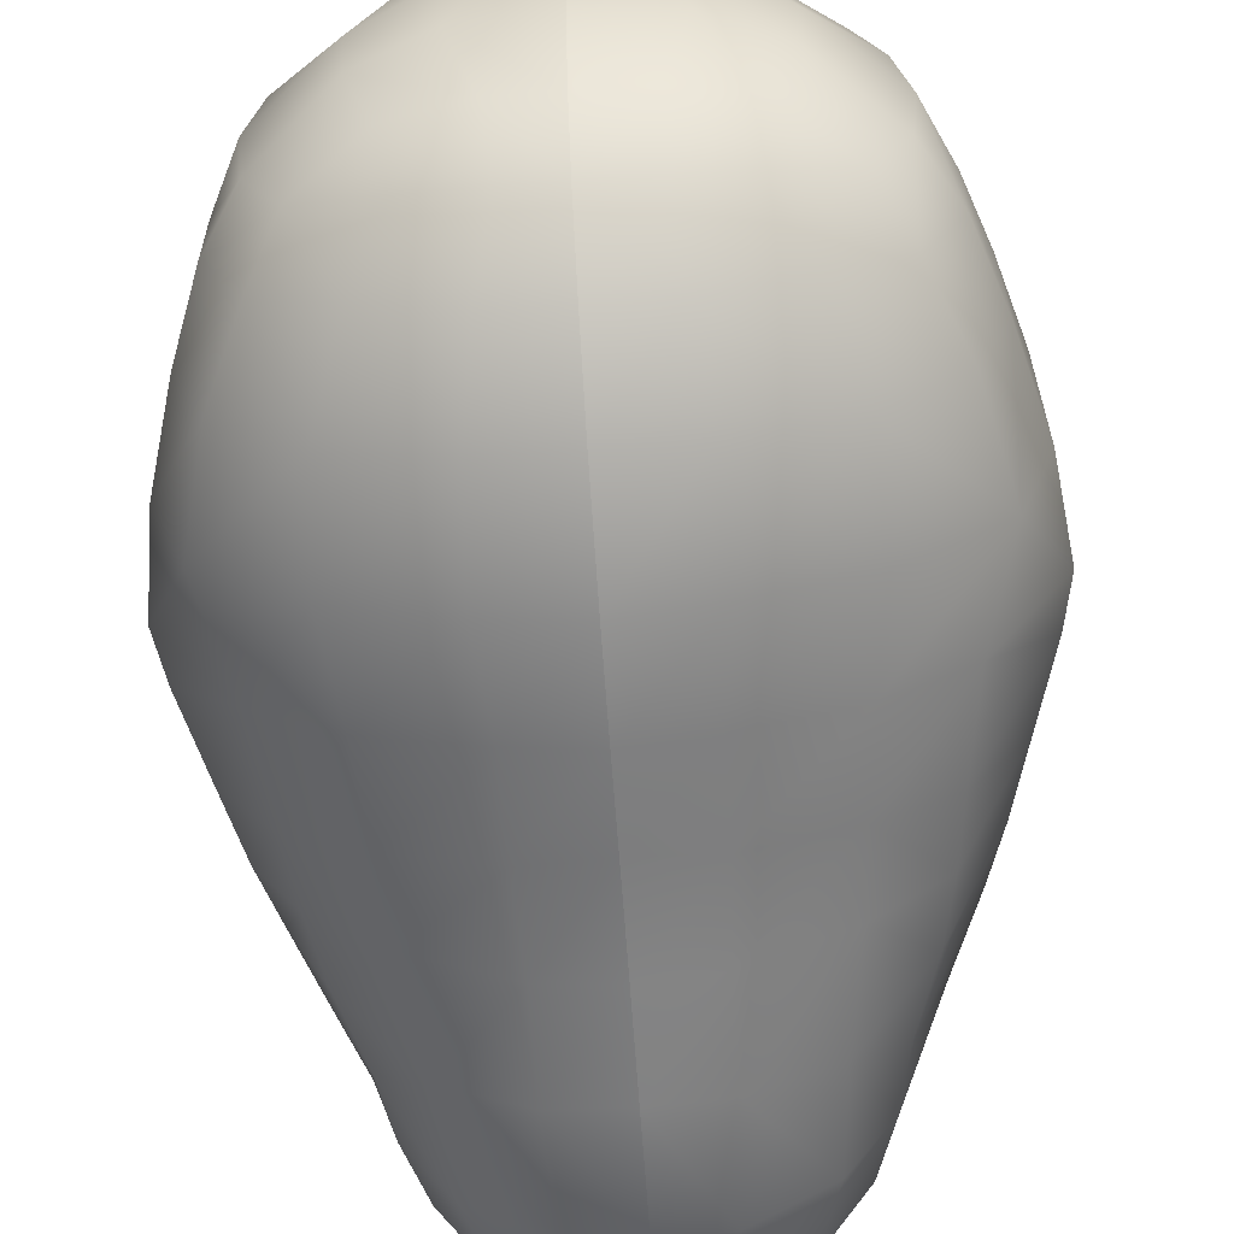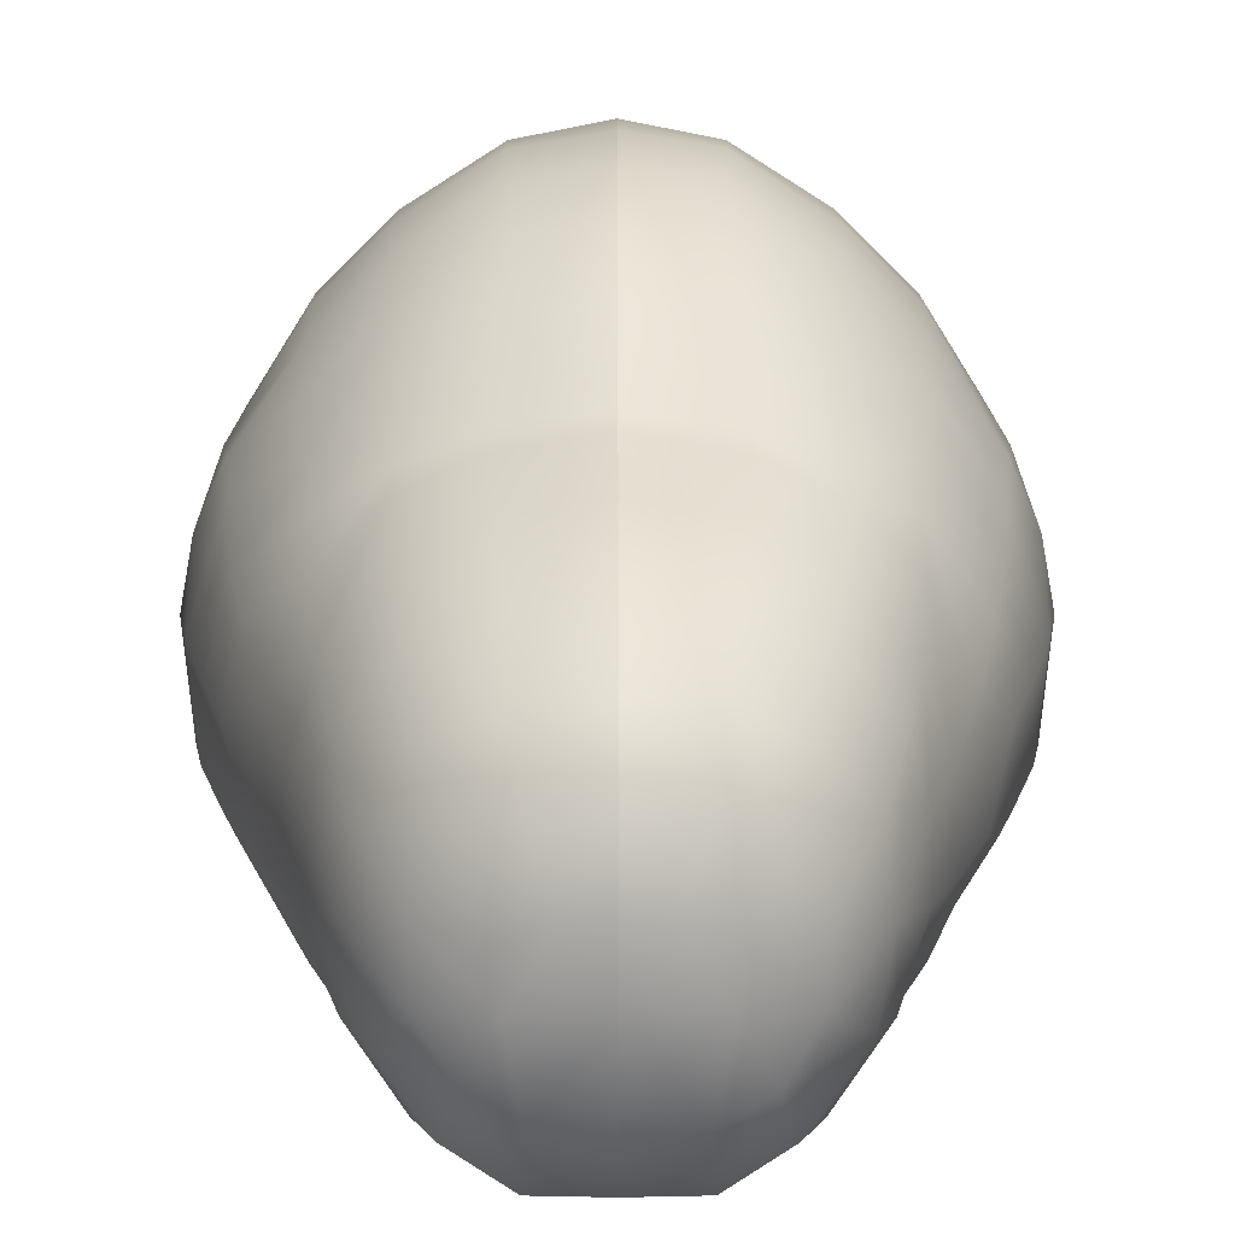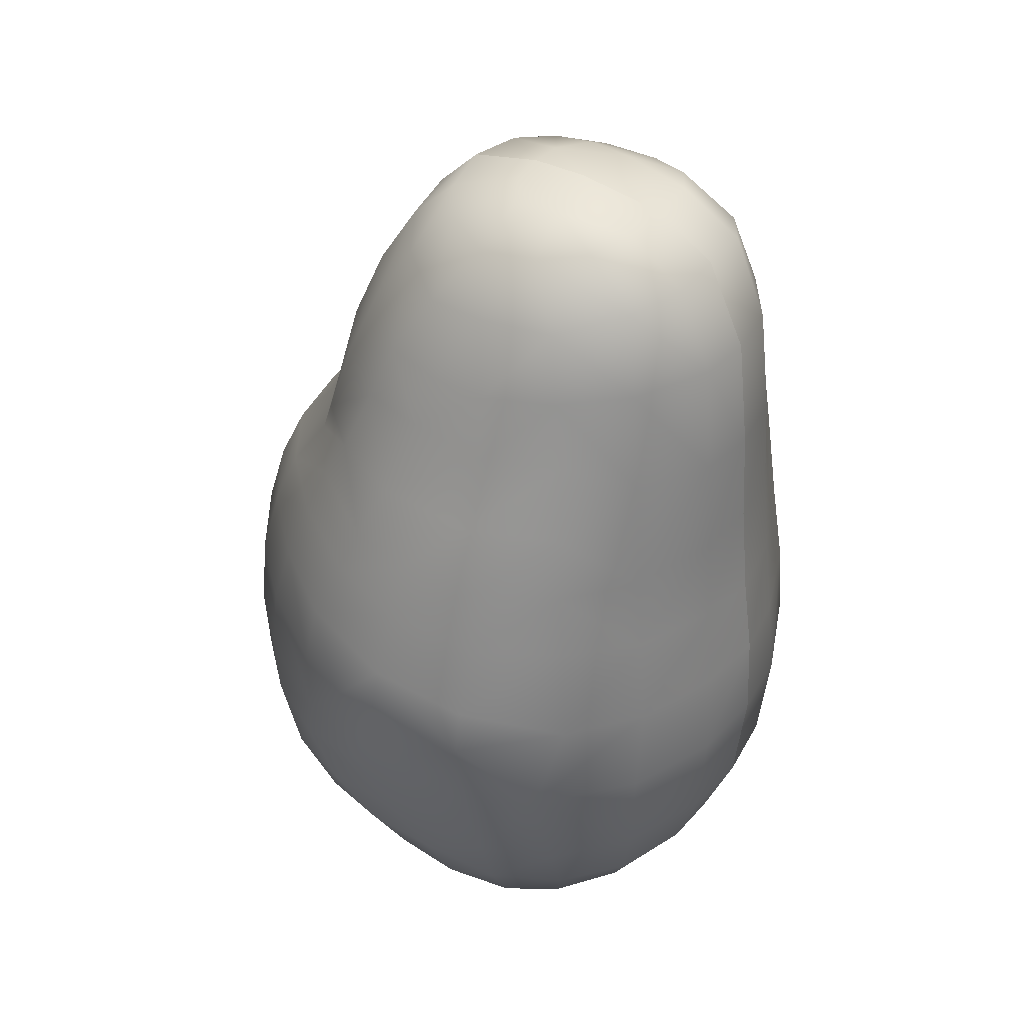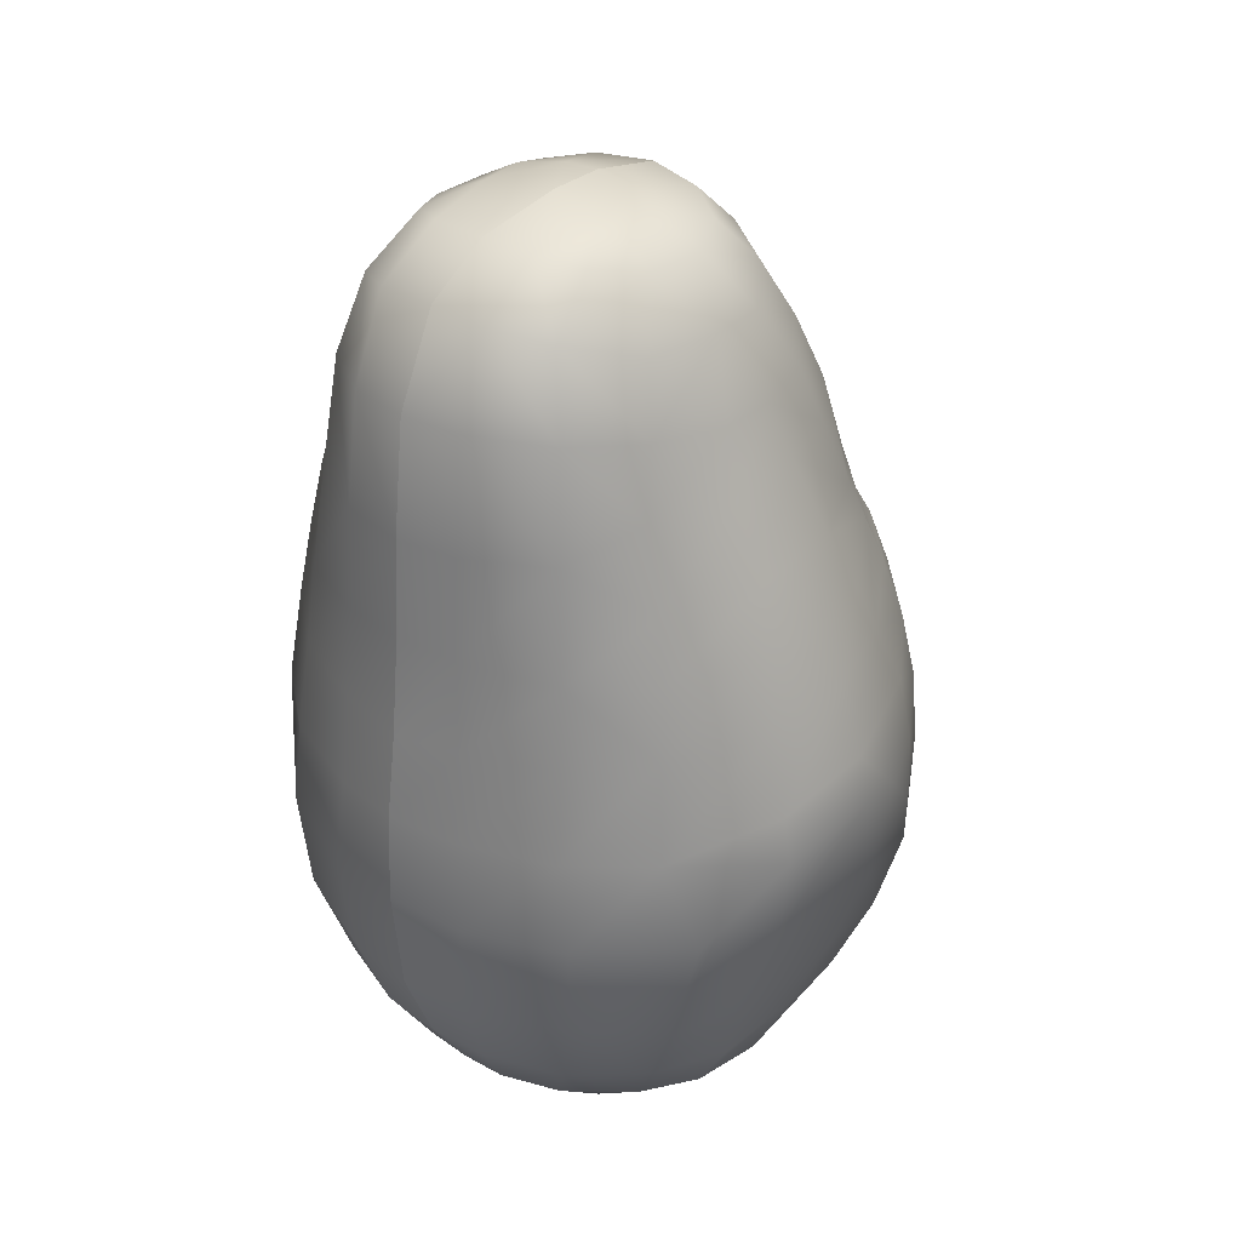
<metadata>
{"format":"obj","ext":"obj","renderer":"f3d","projection":"perspective","resolution":1024,"background":"white","views":[{"elev":-64.6,"azim":3.9,"up":"+Z"},{"elev":18.0,"azim":179.9,"up":"+Z"},{"elev":38.3,"azim":122.0,"up":"+Y"},{"elev":32.1,"azim":-138.6,"up":"+Y"}]}
</metadata>
<code>
g body004
v 0 0.3571 0.01792
v 0.01778 0.3384 0.0268
v 0 0.3383 0.02976
v 0 0.3184 0.03798
v 0.01689 0.3556 0.01586
v 0 0.3684 0.006305
v 0.02011 0.3186 0.03509
v 0 0.2983 0.04364
v 0.01546 0.3672 0.003645
v 0.009435 0.3717 -0.01337
v 0 0.3723 -0.01299
v 0 0.3721 -0.02773
v 0.03378 0.3355 0.0184
v 0.03773 0.3187 0.02495
v 0.03067 0.3526 0.007914
v 0.04671 0.3318 0.003671
v 0.02237 0.2983 0.03987
v 0.03943 0.2981 0.03157
v 0.02202 0.2907 0.04278
v 0 0.2926 0.0461
v 0.04996 0.3163 0.009381
v 0.03806 0.2884 0.03555
v 0.02118 0.2739 0.057
v 0 0.275 0.06
v 0.05265 0.2976 0.01733
v 0.03776 0.2719 0.04741
v 0.01927 0.2552 0.06706
v 0 0.2561 0.06986
v 0 0.2357 0.07659
v 0.03907 0.2551 0.0546
v 0.0193 0.2356 0.07341
v 0 0.2145 0.07876
v 0.05197 0.2846 0.02559
v 0.05418 0.2709 0.03124
v 0.06193 0.2963 -0.002877
v 0.06555 0.2799 0.004866
v 0.06844 0.2673 0.009466
v 0.05552 0.3168 -0.009321
v 0.06995 0.2792 -0.01417
v 0.04072 0.2346 0.06003
v 0.05654 0.2527 0.0377
v 0.07072 0.2494 0.01784
v 0.0747 0.2641 -0.01218
v 0.02032 0.215 0.07542
v 0.02086 0.194 0.07315
v 0 0.194 0.07729
v 0.02274 0.1736 0.06608
v 0 0.1722 0.07023
v 0.04171 0.1958 0.06011
v 0.04193 0.2144 0.06121
v 0.0569 0.2332 0.04371
v 0.07267 0.2316 0.02068
v 0.05766 0.2132 0.04554
v 0.07487 0.2144 0.01842
v 0.07963 0.2292 0.005193
v 0.05821 0.1974 0.04386
v 0.01973 0.1529 0.0545
v 0 0.1517 0.05719
v 0.04231 0.1757 0.05384
v 0.03947 0.1562 0.04422
v 0.01482 0.1387 0.03759
v 0 0.138 0.04
v 0 0.128 0.01734
v 0.05794 0.177 0.03753
v 0.07165 0.1993 0.02255
v 0.07693 0.2027 0.00034
v 0.03447 0.1418 0.02856
v 0.01159 0.1276 0.01659
v 0.05517 0.1602 0.02725
v 0.06798 0.18 0.0165
v 0.01095 0.1237 -0.008351
v 0 0.1242 -0.006823
v 0 0.1255 -0.03118
v 0.02719 0.1306 0.009734
v 0.07063 0.1815 -0.005209
v 0.06161 0.1619 0.008211
v 0.04794 0.1455 0.01322
v 0.05403 0.1472 0.001819
v 0.06443 0.1635 -0.01417
v 0.02068 0.1274 -0.03087
v 0.022 0.1258 -0.01051
v 0.03848 0.133 -0.01348
v 0.05718 0.1479 -0.01828
v 0.03733 0.1338 -0.03227
v 0.01442 0.1335 -0.05092
v 0 0.1332 -0.05189
v 0.05541 0.1489 -0.03784
v 0.06395 0.1629 -0.0381
v 0.07062 0.1817 -0.0385
v 0.03171 0.1376 -0.04962
v 0.0123 0.1435 -0.06587
v 0 0.1434 -0.06655
v 0.01662 0.1601 -0.07654
v 0 0.1599 -0.07769
v 0 0.1805 -0.08621
v 0.02905 0.1454 -0.06175
v 0.0475 0.1493 -0.0517
v 0.05464 0.1627 -0.05664
v 0.06309 0.182 -0.0588
v 0.0699 0.2098 -0.05645
v 0.03707 0.1603 -0.06911
v 0.04496 0.1828 -0.07476
v 0.07756 0.2065 -0.03633
v 0.08051 0.2292 -0.03695
v 0.0197 0.1814 -0.08436
v 0 0.2088 -0.08926
v 0.02128 0.2079 -0.0868
v 0 0.2323 -0.08816
v 0.04674 0.2086 -0.07684
v 0.01857 0.2319 -0.0853
v 0 0.2538 -0.08516
v 0.04342 0.2327 -0.07657
v 0.01853 0.2559 -0.0825
v 0 0.2798 -0.08256
v 0.06255 0.2337 -0.06172
v 0.01733 0.2795 -0.0807
v 0 0.305 -0.08118
v 0.04166 0.2569 -0.07337
v 0.0174 0.3059 -0.07904
v 0.04037 0.2774 -0.07096
v 0.01585 0.3353 -0.07624
v 0 0.335 -0.07776
v 0 0.3577 -0.0671
v 0.05921 0.2595 -0.05899
v 0.07824 0.2414 -0.03675
v 0.05733 0.277 -0.05606
v 0.07262 0.261 -0.03732
v 0.0799 0.2455 -0.01036
v 0.08214 0.2331 -0.009495
v 0.06807 0.2784 -0.03614
v 0.0543 0.2943 -0.05375
v 0.06407 0.2953 -0.02996
v 0.03699 0.3064 -0.06825
v 0.05673 0.3142 -0.0308
v 0.0485 0.3144 -0.05148
v 0.03468 0.3338 -0.06442
v 0.04601 0.3318 -0.04733
v 0.05154 0.3303 -0.02818
v 0.04119 0.3494 -0.04291
v 0.02908 0.3543 -0.0591
v 0.05079 0.3302 -0.01287
v 0.04422 0.3491 -0.0232
v 0.0421 0.3482 -0.006412
v 0.03244 0.3633 -0.03231
v 0.01573 0.3571 -0.06707
v 0.02642 0.3648 -0.003292
v 0.03339 0.3628 -0.01582
v 0.02017 0.3701 -0.01845
v 0.01793 0.3706 -0.03105
v 0.02522 0.366 -0.04483
v 0.01454 0.3682 -0.05074
v 0 0.3681 -0.05092
v -0.02237 0.2983 0.03987
v 0 0.3184 0.03798
v 0 0.2983 0.04364
v 0 0.2926 0.0461
v -0.02011 0.3186 0.03509
v 0 0.3383 0.02976
v -0.02202 0.2907 0.04278
v 0 0.275 0.06
v -0.02118 0.2739 0.057
v 0 0.2561 0.06986
v -0.03943 0.2981 0.03157
v -0.03773 0.3187 0.02495
v -0.03806 0.2884 0.03555
v -0.01778 0.3384 0.0268
v -0.03378 0.3355 0.0184
v -0.01689 0.3556 0.01586
v 0 0.3571 0.01792
v -0.03067 0.3526 0.007914
v -0.01546 0.3672 0.003645
v 0 0.3684 0.006305
v 0 0.3723 -0.01299
v -0.02642 0.3648 -0.003292
v -0.009435 0.3717 -0.01337
v 0 0.3721 -0.02773
v -0.03339 0.3628 -0.01582
v -0.02017 0.3701 -0.01845
v -0.01793 0.3706 -0.03105
v -0.0421 0.3482 -0.006412
v -0.04422 0.3491 -0.0232
v -0.03244 0.3633 -0.03231
v -0.01454 0.3682 -0.05074
v 0 0.3681 -0.05092
v -0.04671 0.3318 0.003671
v -0.04996 0.3163 0.009381
v -0.02522 0.366 -0.04483
v -0.01573 0.3571 -0.06707
v 0 0.3577 -0.0671
v 0 0.335 -0.07776
v -0.02908 0.3543 -0.0591
v -0.04119 0.3494 -0.04291
v -0.04601 0.3318 -0.04733
v -0.05079 0.3302 -0.01287
v -0.05265 0.2976 0.01733
v -0.03468 0.3338 -0.06442
v -0.05154 0.3303 -0.02818
v -0.05552 0.3168 -0.009321
v -0.05197 0.2846 0.02559
v -0.0485 0.3144 -0.05148
v -0.05673 0.3142 -0.0308
v -0.01585 0.3353 -0.07624
v -0.06193 0.2963 -0.002877
v -0.03699 0.3064 -0.06825
v -0.0174 0.3059 -0.07904
v 0 0.305 -0.08118
v 0 0.2798 -0.08256
v -0.01733 0.2795 -0.0807
v 0 0.2538 -0.08516
v -0.06407 0.2953 -0.02996
v -0.0543 0.2943 -0.05375
v -0.01853 0.2559 -0.0825
v 0 0.2323 -0.08816
v -0.04037 0.2774 -0.07096
v -0.01857 0.2319 -0.0853
v 0 0.2088 -0.08926
v -0.05733 0.277 -0.05606
v -0.04166 0.2569 -0.07337
v -0.02128 0.2079 -0.0868
v 0 0.1805 -0.08621
v -0.05921 0.2595 -0.05899
v -0.04342 0.2327 -0.07657
v -0.06807 0.2784 -0.03614
v -0.0197 0.1814 -0.08436
v 0 0.1599 -0.07769
v -0.04674 0.2086 -0.07684
v -0.06995 0.2792 -0.01417
v -0.07262 0.261 -0.03732
v -0.06255 0.2337 -0.06172
v -0.06555 0.2799 0.004866
v -0.0747 0.2641 -0.01218
v -0.06844 0.2673 0.009466
v -0.07824 0.2414 -0.03675
v -0.05418 0.2709 0.03124
v -0.03776 0.2719 0.04741
v -0.0799 0.2455 -0.01036
v -0.05654 0.2527 0.0377
v -0.01927 0.2552 0.06706
v -0.07072 0.2494 0.01784
v -0.03907 0.2551 0.0546
v -0.0193 0.2356 0.07341
v 0 0.2357 0.07659
v -0.0569 0.2332 0.04371
v -0.04072 0.2346 0.06003
v -0.02032 0.215 0.07542
v 0 0.2145 0.07876
v 0 0.194 0.07729
v -0.04193 0.2144 0.06121
v -0.02086 0.194 0.07315
v 0 0.1722 0.07023
v -0.05766 0.2132 0.04554
v -0.07267 0.2316 0.02068
v -0.07963 0.2292 0.005193
v -0.02274 0.1736 0.06608
v 0 0.1517 0.05719
v -0.01973 0.1529 0.0545
v 0 0.138 0.04
v -0.04231 0.1757 0.05384
v -0.04171 0.1958 0.06011
v -0.05821 0.1974 0.04386
v -0.07487 0.2144 0.01842
v -0.07693 0.2027 0.00034
v -0.07165 0.1993 0.02255
v -0.05794 0.177 0.03753
v -0.06798 0.18 0.0165
v -0.08214 0.2331 -0.009495
v -0.08051 0.2292 -0.03695
v -0.07756 0.2065 -0.03633
v -0.0699 0.2098 -0.05645
v -0.04496 0.1828 -0.07476
v -0.06309 0.182 -0.0588
v -0.07062 0.1817 -0.0385
v -0.05464 0.1627 -0.05664
v -0.03707 0.1603 -0.06911
v -0.07063 0.1815 -0.005209
v -0.06395 0.1629 -0.0381
v -0.06443 0.1635 -0.01417
v -0.0475 0.1493 -0.0517
v -0.01662 0.1601 -0.07654
v -0.0123 0.1435 -0.06587
v 0 0.1434 -0.06655
v -0.06161 0.1619 0.008211
v -0.05541 0.1489 -0.03784
v -0.05718 0.1479 -0.01828
v -0.05517 0.1602 0.02725
v -0.02905 0.1454 -0.06175
v -0.01442 0.1335 -0.05092
v 0 0.1332 -0.05189
v -0.03171 0.1376 -0.04962
v -0.03733 0.1338 -0.03227
v -0.02068 0.1274 -0.03087
v 0 0.1255 -0.03118
v -0.03848 0.133 -0.01348
v -0.01095 0.1237 -0.008351
v 0 0.1242 -0.006823
v -0.022 0.1258 -0.01051
v -0.01159 0.1276 0.01659
v 0 0.128 0.01734
v -0.02719 0.1306 0.009734
v -0.01482 0.1387 0.03759
v -0.05403 0.1472 0.001819
v -0.04794 0.1455 0.01322
v -0.03447 0.1418 0.02856
v -0.03947 0.1562 0.04422
g body004_0
f 3 2 1
f 3 4 2
f 2 5 1
f 1 5 6
f 4 7 2
f 4 8 7
f 5 9 6
f 9 10 6
f 10 11 6
f 11 10 12
f 2 13 5
f 2 7 14
f 13 2 14
f 13 15 5
f 5 15 9
f 13 14 16
f 13 16 15
f 8 17 7
f 14 7 18
f 7 17 18
f 19 17 8
f 20 19 8
f 14 21 16
f 14 18 21
f 22 18 17
f 19 22 17
f 23 19 20
f 24 23 20
f 18 25 21
f 25 18 22
f 26 22 19
f 23 26 19
f 27 23 24
f 28 27 24
f 28 29 27
f 27 30 23
f 30 26 23
f 29 31 27
f 30 27 31
f 29 32 31
f 33 22 26
f 33 25 22
f 26 30 34
f 34 33 26
f 21 25 35
f 33 36 25
f 36 35 25
f 33 37 36
f 34 37 33
f 38 21 35
f 21 38 16
f 35 36 39
f 36 37 39
f 40 30 31
f 30 41 34
f 30 40 41
f 37 34 42
f 34 41 42
f 37 43 39
f 37 42 43
f 40 31 44
f 32 44 31
f 44 32 45
f 32 46 45
f 47 45 46
f 48 47 46
f 44 45 49
f 45 47 49
f 50 40 44
f 50 44 49
f 40 51 41
f 51 40 50
f 52 42 41
f 51 52 41
f 53 51 50
f 50 49 53
f 54 52 51
f 53 54 51
f 55 42 52
f 52 54 55
f 49 56 53
f 53 56 54
f 57 47 48
f 58 57 48
f 47 59 49
f 56 49 59
f 57 60 47
f 60 59 47
f 57 58 61
f 57 61 60
f 58 62 61
f 62 63 61
f 64 56 59
f 59 60 64
f 56 65 54
f 56 64 65
f 65 66 54
f 54 66 55
f 61 67 60
f 63 68 61
f 61 68 67
f 60 69 64
f 69 60 67
f 64 70 65
f 70 64 69
f 71 68 63
f 72 71 63
f 72 73 71
f 68 74 67
f 68 71 74
f 70 75 65
f 75 66 65
f 76 70 69
f 70 76 75
f 77 69 67
f 77 67 74
f 78 69 77
f 69 78 76
f 77 74 78
f 76 79 75
f 79 76 78
f 73 80 71
f 71 81 74
f 81 71 80
f 74 82 78
f 82 74 81
f 83 79 78
f 78 82 83
f 84 82 81
f 80 84 81
f 80 73 85
f 73 86 85
f 83 82 87
f 82 84 87
f 88 79 83
f 87 88 83
f 75 79 89
f 79 88 89
f 84 80 90
f 80 85 90
f 85 86 91
f 86 92 91
f 91 92 93
f 92 94 93
f 93 94 95
f 85 91 96
f 90 85 96
f 91 93 96
f 97 84 90
f 90 96 97
f 87 84 97
f 87 97 98
f 88 87 98
f 97 96 98
f 88 98 99
f 89 88 99
f 89 99 100
f 96 101 98
f 98 101 99
f 93 101 96
f 101 102 99
f 101 93 102
f 99 102 100
f 103 89 100
f 75 89 103
f 66 75 103
f 66 103 104
f 100 104 103
f 93 105 102
f 105 93 95
f 95 106 105
f 106 107 105
f 102 105 107
f 107 106 108
f 109 102 107
f 109 100 102
f 110 107 108
f 107 110 109
f 108 111 110
f 100 109 112
f 110 112 109
f 111 113 110
f 112 110 113
f 113 111 114
f 115 100 112
f 104 100 115
f 116 113 114
f 114 117 116
f 118 112 113
f 112 118 115
f 118 113 116
f 117 119 116
f 120 118 116
f 120 116 119
f 119 117 121
f 117 122 121
f 121 122 123
f 118 124 115
f 115 125 104
f 125 115 124
f 124 118 126
f 118 120 126
f 127 125 124
f 127 124 126
f 104 125 128
f 128 125 127
f 129 104 128
f 129 66 104
f 55 66 129
f 128 55 129
f 55 128 42
f 42 128 43
f 43 128 127
f 127 130 43
f 130 127 126
f 130 39 43
f 126 120 131
f 130 126 131
f 130 132 39
f 132 130 131
f 39 132 35
f 133 131 120
f 133 120 119
f 35 132 134
f 38 35 134
f 132 131 135
f 131 133 135
f 134 132 135
f 133 119 136
f 119 121 136
f 135 133 137
f 134 135 137
f 133 136 137
f 38 134 138
f 138 134 137
f 137 136 139
f 138 137 139
f 136 121 140
f 136 140 139
f 141 38 138
f 38 141 16
f 142 138 139
f 142 141 138
f 143 16 141
f 142 143 141
f 16 143 15
f 139 144 142
f 139 140 144
f 121 145 140
f 145 121 123
f 146 15 143
f 15 146 9
f 143 142 147
f 147 146 143
f 144 147 142
f 9 146 148
f 147 148 146
f 10 9 148
f 148 147 149
f 148 149 10
f 147 144 149
f 12 10 149
f 140 150 144
f 140 145 150
f 144 150 149
f 145 123 151
f 145 151 150
f 150 151 149
f 149 151 12
f 123 152 151
f 152 12 151
f 155 154 153
f 156 155 153
f 154 157 153
f 154 158 157
f 159 156 153
f 160 156 159
f 161 160 159
f 162 160 161
f 159 153 163
f 157 164 153
f 164 163 153
f 161 159 165
f 165 159 163
f 158 166 157
f 167 164 157
f 166 167 157
f 166 158 168
f 158 169 168
f 167 166 170
f 166 168 170
f 168 169 171
f 169 172 171
f 171 172 173
f 168 171 174
f 170 168 174
f 175 171 173
f 171 175 174
f 173 176 175
f 174 177 170
f 175 178 174
f 177 174 178
f 176 179 175
f 178 175 179
f 167 170 180
f 177 180 170
f 180 177 181
f 177 178 182
f 178 179 182
f 182 181 177
f 179 176 183
f 184 183 176
f 185 167 180
f 180 181 185
f 167 185 186
f 164 167 186
f 182 179 187
f 187 179 183
f 188 183 184
f 189 188 184
f 188 189 190
f 191 187 183
f 191 182 187
f 188 191 183
f 192 181 182
f 192 182 191
f 193 192 191
f 181 192 193
f 181 194 185
f 186 185 194
f 164 186 195
f 163 164 195
f 196 191 188
f 196 193 191
f 197 181 193
f 181 197 194
f 198 186 194
f 186 198 195
f 195 199 163
f 199 165 163
f 197 193 200
f 200 193 196
f 194 197 201
f 198 194 201
f 201 197 200
f 202 196 188
f 202 188 190
f 198 203 195
f 199 195 203
f 204 200 196
f 204 196 202
f 205 202 190
f 205 204 202
f 206 205 190
f 206 207 205
f 207 208 205
f 204 205 208
f 208 207 209
f 198 201 210
f 203 198 210
f 201 200 211
f 211 200 204
f 210 201 211
f 212 208 209
f 209 213 212
f 214 204 208
f 204 214 211
f 214 208 212
f 213 215 212
f 215 213 216
f 210 211 217
f 217 211 214
f 218 214 212
f 218 212 215
f 219 215 216
f 216 220 219
f 221 217 214
f 218 221 214
f 222 218 215
f 215 219 222
f 218 222 221
f 223 210 217
f 223 217 221
f 220 224 219
f 224 220 225
f 219 226 222
f 226 219 224
f 223 227 210
f 227 203 210
f 228 223 221
f 223 228 227
f 222 229 221
f 229 222 226
f 228 221 229
f 203 227 230
f 230 199 203
f 228 231 227
f 230 227 231
f 199 230 232
f 232 230 231
f 231 228 233
f 233 228 229
f 234 199 232
f 199 234 165
f 234 235 165
f 235 161 165
f 236 231 233
f 232 231 236
f 234 232 237
f 235 234 237
f 238 161 235
f 238 162 161
f 239 232 236
f 232 239 237
f 240 235 237
f 240 238 235
f 162 238 241
f 242 162 241
f 240 237 243
f 243 237 239
f 240 244 238
f 244 241 238
f 244 240 243
f 242 241 245
f 246 242 245
f 246 245 247
f 244 248 241
f 248 245 241
f 245 249 247
f 245 248 249
f 250 247 249
f 243 251 244
f 251 248 244
f 252 243 239
f 251 243 252
f 253 252 239
f 253 239 236
f 254 250 249
f 255 250 254
f 256 255 254
f 255 256 257
f 254 249 258
f 256 254 258
f 248 259 249
f 249 259 258
f 259 248 260
f 248 251 260
f 261 251 252
f 252 253 261
f 261 253 262
f 251 261 263
f 260 251 263
f 263 261 262
f 260 264 259
f 264 258 259
f 260 263 265
f 265 263 262
f 264 260 265
f 253 266 262
f 236 266 253
f 266 236 233
f 267 266 233
f 229 267 233
f 266 267 268
f 262 266 268
f 267 229 269
f 269 268 267
f 269 229 226
f 226 270 269
f 270 226 224
f 268 269 271
f 271 269 270
f 262 268 272
f 272 268 271
f 273 271 270
f 272 271 273
f 274 270 224
f 274 273 270
f 275 262 272
f 275 265 262
f 276 272 273
f 275 272 276
f 265 275 277
f 277 275 276
f 276 273 278
f 278 273 274
f 279 274 224
f 279 224 225
f 280 279 225
f 279 280 274
f 281 280 225
f 282 265 277
f 265 282 264
f 276 283 277
f 283 276 278
f 283 284 277
f 277 284 282
f 282 285 264
f 258 264 285
f 286 278 274
f 280 286 274
f 287 280 281
f 288 287 281
f 289 286 280
f 289 278 286
f 287 289 280
f 283 278 290
f 278 289 290
f 290 289 287
f 284 283 290
f 291 287 288
f 291 290 287
f 292 291 288
f 293 284 290
f 290 291 293
f 292 294 291
f 295 294 292
f 296 291 294
f 291 296 293
f 294 295 297
f 294 297 296
f 295 298 297
f 298 257 297
f 297 299 296
f 293 296 299
f 257 300 297
f 297 300 299
f 256 300 257
f 301 284 293
f 284 301 282
f 285 282 301
f 302 301 293
f 299 302 293
f 301 302 285
f 300 303 299
f 300 256 303
f 302 299 303
f 285 302 304
f 302 303 304
f 256 304 303
f 304 258 285
f 304 256 258

</code>
